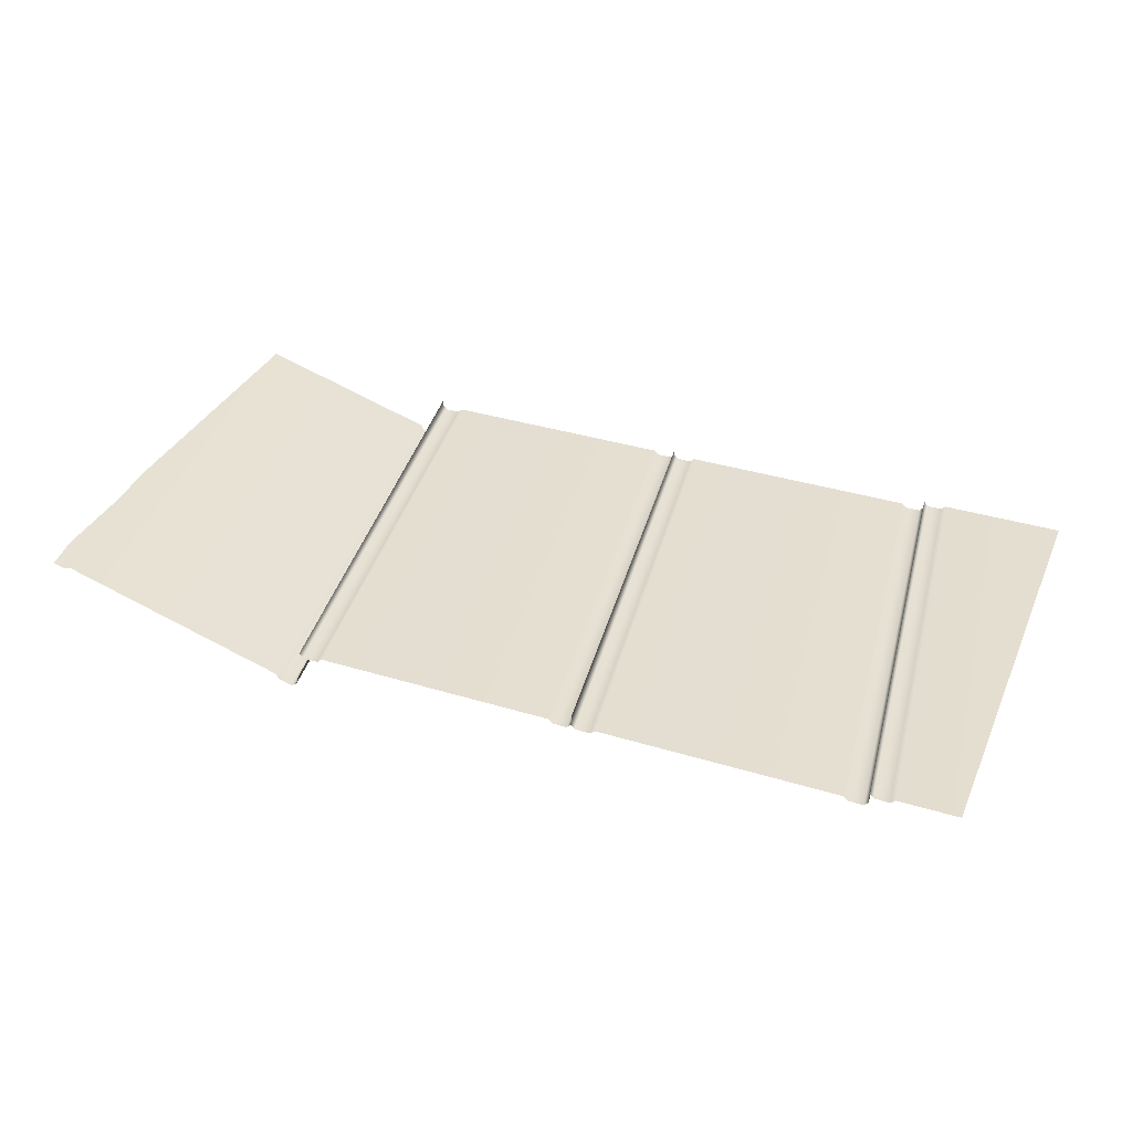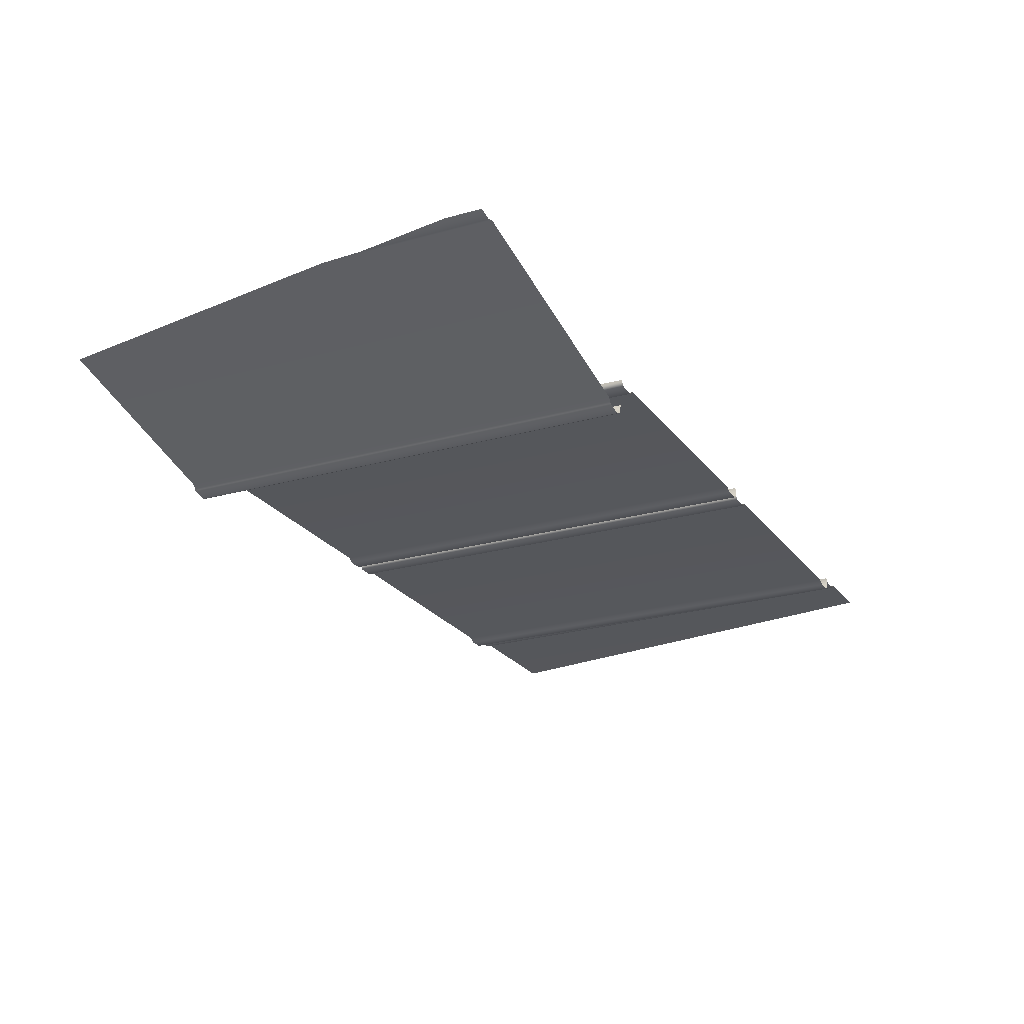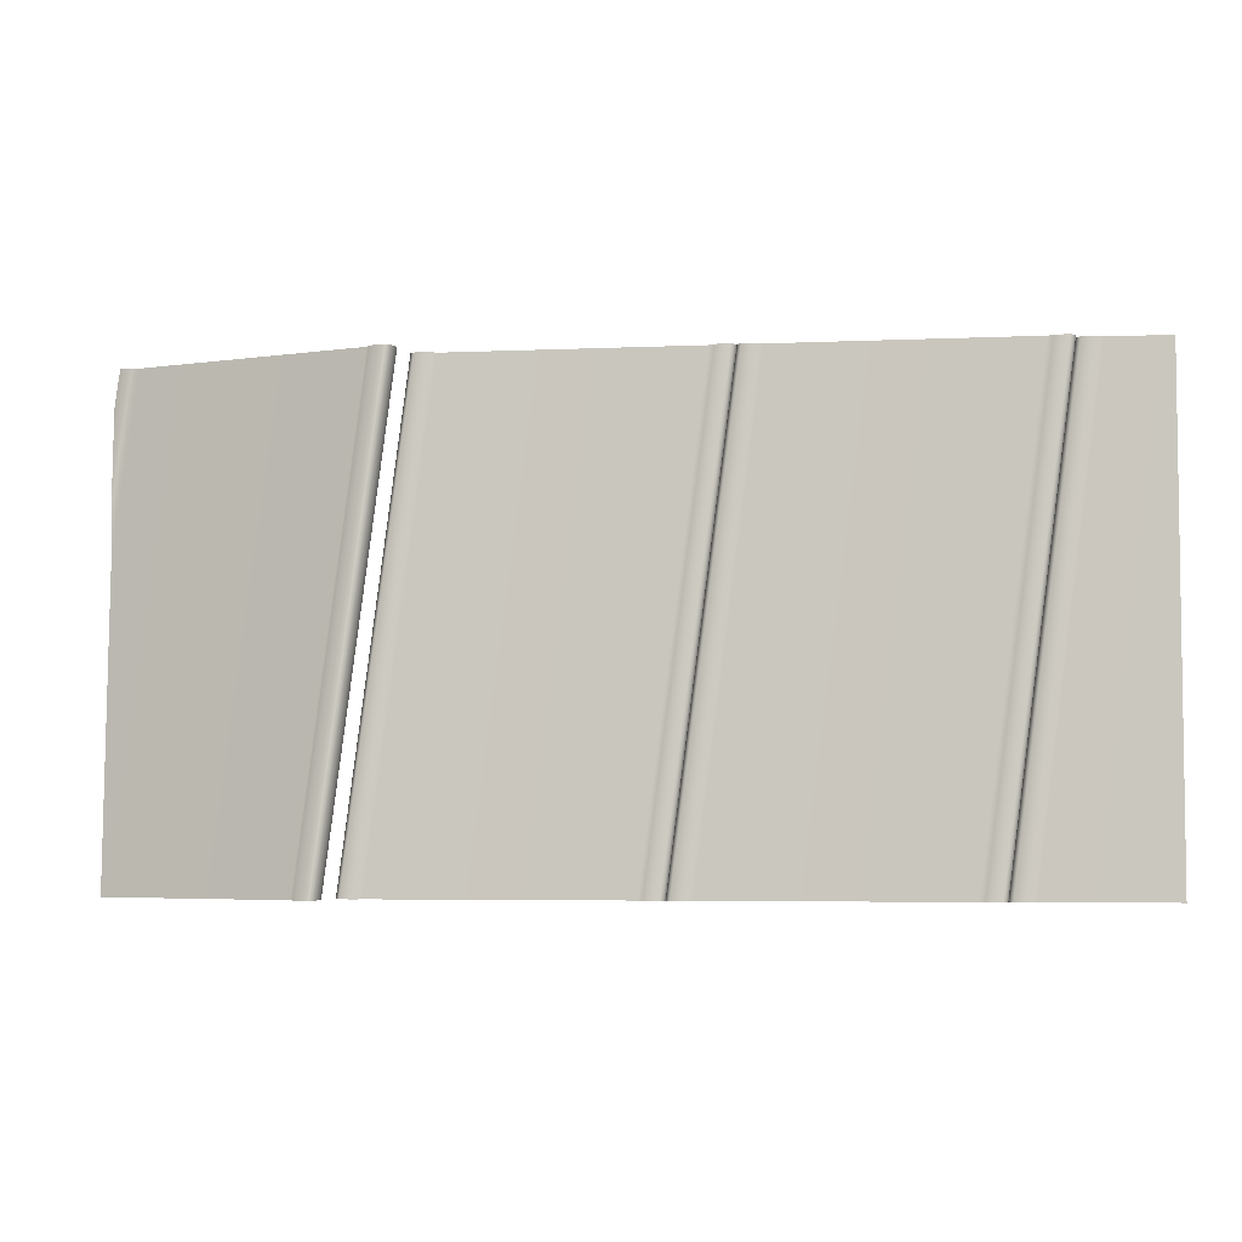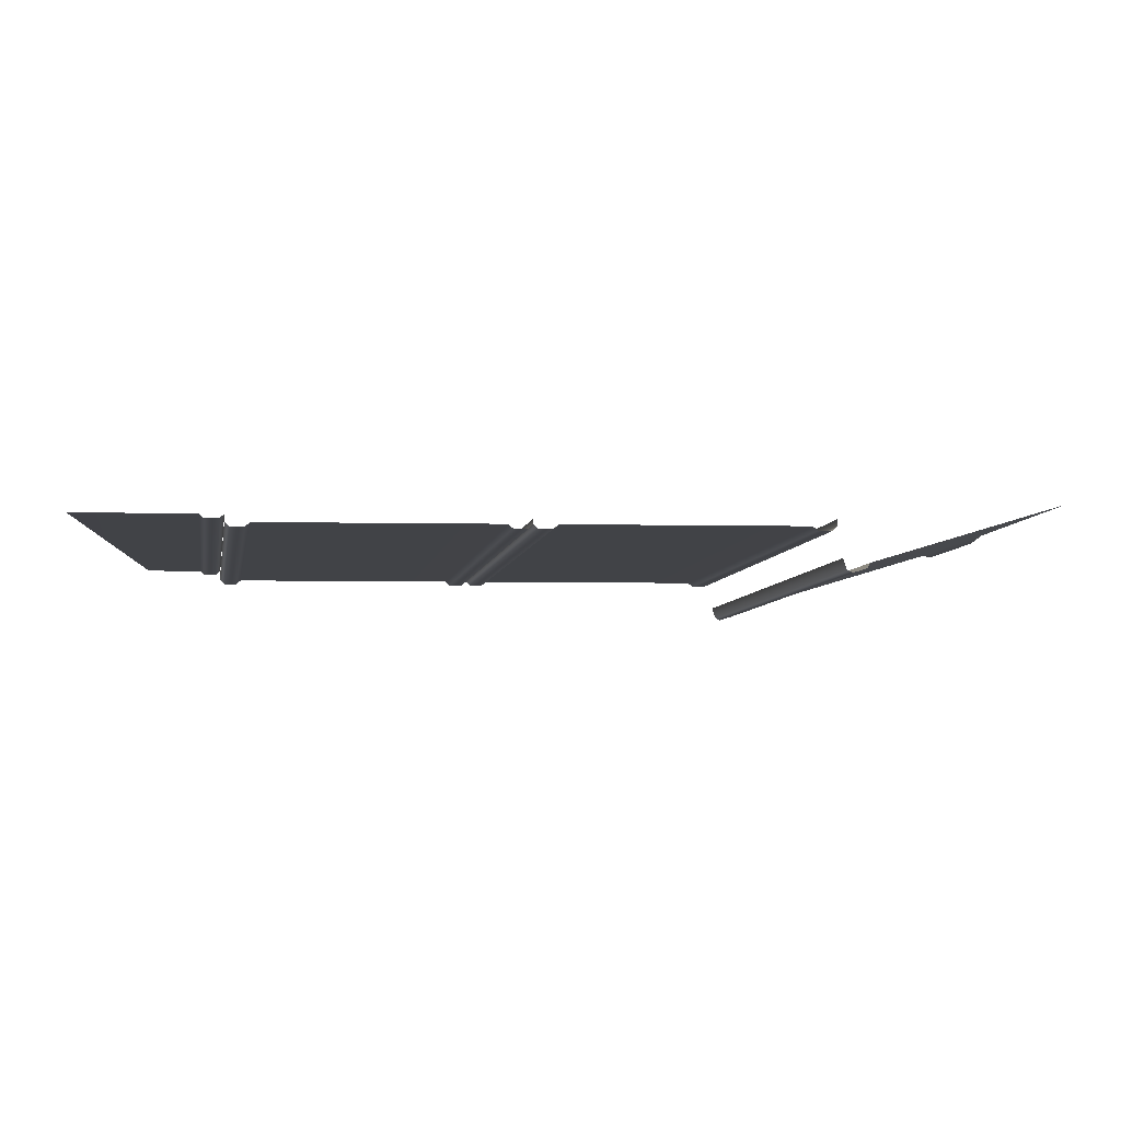
<metadata>
{"format":"obj","ext":"obj","renderer":"f3d","projection":"perspective","resolution":1024,"background":"white","views":[{"elev":36.3,"azim":-158.3,"up":"+Z"},{"elev":-27.3,"azim":120.1,"up":"+Z"},{"elev":-4.7,"azim":-171.9,"up":"+Y"},{"elev":-7.2,"azim":-2.9,"up":"+Z"}]}
</metadata>
<code>
g DecalMesh_MetroArea_Decal_Graffiti_26__63
v 0.466 0.5928 0.01106
v 0.4569 0.5928 0.00206
v 0.6175 -0.5928 0.006728
v 0.466 0.5928 0.01106
v 0.6175 -0.5928 0.006728
v 0.6218 -0.5928 0.01106
v 0.4569 0.5928 0.00206
v 0.6117 -0.5928 0.001023
v 0.6175 -0.5928 0.006728
v 0.4569 0.5928 0.00206
v 0.4549 0.5928 5.832e-05
v 0.6107 -0.5928 5.863e-05
v 0.4569 0.5928 0.00206
v 0.6107 -0.5928 5.863e-05
v 0.6117 -0.5928 0.001023
v 0.4549 0.5928 5.832e-05
v 0.4255 0.5928 5.854e-05
v 0.5966 -0.5928 5.873e-05
v 0.4549 0.5928 5.832e-05
v 0.5966 -0.5928 5.873e-05
v 0.6107 -0.5928 5.863e-05
v 0.4255 0.5928 5.854e-05
v 0.578 -0.5928 5.862e-05
v 0.5966 -0.5928 5.873e-05
v 0.4255 0.5928 5.854e-05
v 0.419 0.5928 5.85e-05
v 0.5749 -0.5928 5.86e-05
v 0.4255 0.5928 5.854e-05
v 0.5749 -0.5928 5.86e-05
v 0.578 -0.5928 5.862e-05
v 0.419 0.5928 5.85e-05
v 0.4093 0.5928 0.008704
v 0.5702 -0.5928 0.004231
v 0.419 0.5928 5.85e-05
v 0.5702 -0.5928 0.004231
v 0.5749 -0.5928 5.86e-05
v 0.4093 0.5928 0.008704
v 0.5641 -0.5928 0.009684
v 0.5702 -0.5928 0.004231
v 0.4093 0.5928 0.008704
v 0.4072 0.5928 0.0106
v 0.563 -0.5928 0.0106
v 0.4093 0.5928 0.008704
v 0.563 -0.5928 0.0106
v 0.5641 -0.5928 0.009684
v 0.4072 0.5928 0.0106
v 0.2644 -0.5928 0.0106
v 0.563 -0.5928 0.0106
v 0.4072 0.5928 0.0106
v 0.3028 0.5928 0.0106
v 0.2122 -0.5928 0.0106
v 0.4072 0.5928 0.0106
v 0.2122 -0.5928 0.0106
v 0.2644 -0.5928 0.0106
v 0.3028 0.5928 0.0106
v -0.1898 0.5928 0.0106
v -0.03398 -0.5928 0.0106
v 0.3028 0.5928 0.0106
v -0.03398 -0.5928 0.0106
v 0.2122 -0.5928 0.0106
v -0.1898 0.5928 0.0106
v -0.0399 -0.5928 0.005327
v -0.03398 -0.5928 0.0106
v -0.1898 0.5928 0.0106
v -0.1916 0.5928 0.008993
v -0.0408 -0.5928 0.004525
v -0.1898 0.5928 0.0106
v -0.0408 -0.5928 0.004525
v -0.0399 -0.5928 0.005327
v -0.1916 0.5928 0.008993
v -0.2017 0.5928 5.486e-05
v -0.04583 -0.5928 5.496e-05
v -0.1916 0.5928 0.008993
v -0.04583 -0.5928 5.496e-05
v -0.0408 -0.5928 0.004525
v -0.2017 0.5928 5.486e-05
v -0.06372 -0.5928 5.486e-05
v -0.04583 -0.5928 5.496e-05
v -0.2017 0.5928 5.486e-05
v -0.2071 0.5928 5.483e-05
v -0.06643 -0.5928 5.484e-05
v -0.2017 0.5928 5.486e-05
v -0.06643 -0.5928 5.484e-05
v -0.06372 -0.5928 5.486e-05
v -0.2071 0.5928 5.483e-05
v -0.2375 0.5928 5.465e-05
v -0.08168 -0.5928 5.475e-05
v -0.2071 0.5928 5.483e-05
v -0.08168 -0.5928 5.475e-05
v -0.06643 -0.5928 5.484e-05
v -0.2375 0.5928 5.465e-05
v -0.247 0.5928 0.009411
v -0.08641 -0.5928 0.004743
v -0.2375 0.5928 5.465e-05
v -0.08641 -0.5928 0.004743
v -0.08168 -0.5928 5.475e-05
v -0.247 0.5928 0.009411
v -0.09195 -0.5928 0.01023
v -0.08641 -0.5928 0.004743
v -0.247 0.5928 0.009411
v -0.2486 0.5928 0.01105
v -0.09278 -0.5928 0.01105
v -0.247 0.5928 0.009411
v -0.09278 -0.5928 0.01105
v -0.09195 -0.5928 0.01023
v -0.2486 0.5928 0.01105
v -0.2486 0.5928 0.03529
v -0.09278 -0.5928 0.0232
v -0.2486 0.5928 0.01105
v -0.09278 -0.5928 0.0232
v -0.09278 -0.5928 0.01105
v 0.466 0.5928 0.01625
v 0.6218 -0.5928 0.01356
v 0.6218 -0.5928 0.02834
v 0.466 0.5928 0.01625
v 0.466 0.5928 0.01106
v 0.6218 -0.5928 0.01106
v 0.466 0.5928 0.01625
v 0.6218 -0.5928 0.01106
v 0.6218 -0.5928 0.01356
v -0.2491 0.5928 0.03537
v -0.2491 0.5928 0.01105
v -0.09328 -0.5928 0.01105
v -0.2491 0.5928 0.03537
v -0.09328 -0.5928 0.01105
v -0.09328 -0.5928 0.02329
v -0.2491 0.5928 0.01105
v -0.2586 0.5928 0.001661
v -0.09804 -0.5928 0.006329
v -0.2491 0.5928 0.01105
v -0.09804 -0.5928 0.006329
v -0.09328 -0.5928 0.01105
v -0.2586 0.5928 0.001661
v -0.1036 -0.5928 0.0008634
v -0.09804 -0.5928 0.006329
v -0.2586 0.5928 0.001661
v -0.2602 0.5928 5.452e-05
v -0.1044 -0.5928 5.462e-05
v -0.2586 0.5928 0.001661
v -0.1044 -0.5928 5.462e-05
v -0.1036 -0.5928 0.0008634
v -0.2602 0.5928 5.452e-05
v -0.2909 0.5928 5.434e-05
v -0.1198 -0.5928 5.453e-05
v -0.2602 0.5928 5.452e-05
v -0.1198 -0.5928 5.453e-05
v -0.1044 -0.5928 5.462e-05
v -0.2909 0.5928 5.434e-05
v -0.1376 -0.5928 5.443e-05
v -0.1198 -0.5928 5.453e-05
v -0.2909 0.5928 5.434e-05
v -0.2961 0.5928 5.431e-05
v -0.1402 -0.5928 5.441e-05
v -0.2909 0.5928 5.434e-05
v -0.1402 -0.5928 5.441e-05
v -0.1376 -0.5928 5.443e-05
v -0.2961 0.5928 5.431e-05
v -0.3062 0.5928 0.009079
v -0.1453 -0.5928 0.004606
v -0.2961 0.5928 5.431e-05
v -0.1453 -0.5928 0.004606
v -0.1402 -0.5928 5.441e-05
v -0.3062 0.5928 0.009079
v -0.1512 -0.5928 0.00983
v -0.1453 -0.5928 0.004606
v -0.3062 0.5928 0.009079
v -0.3079 0.5928 0.0106
v -0.1521 -0.5928 0.0106
v -0.3062 0.5928 0.009079
v -0.1521 -0.5928 0.0106
v -0.1512 -0.5928 0.00983
v -0.3079 0.5928 0.0106
v -0.4386 -0.5928 0.01059
v -0.1521 -0.5928 0.0106
v -0.3079 0.5928 0.0106
v -0.3915 0.5928 0.01059
v -0.482 -0.5928 0.01059
v -0.3079 0.5928 0.0106
v -0.482 -0.5928 0.01059
v -0.4386 -0.5928 0.01059
v -0.3915 0.5928 0.01059
v -0.9049 0.5928 0.01059
v -0.7491 -0.5928 0.01059
v -0.3915 0.5928 0.01059
v -0.7491 -0.5928 0.01059
v -0.482 -0.5928 0.01059
v -0.9049 0.5928 0.01059
v -0.7548 -0.5928 0.005536
v -0.7491 -0.5928 0.01059
v -0.9049 0.5928 0.01059
v -0.9063 0.5928 0.009368
v -0.7555 -0.5928 0.004899
v -0.9049 0.5928 0.01059
v -0.7555 -0.5928 0.004899
v -0.7548 -0.5928 0.005536
v -0.9063 0.5928 0.009368
v -0.9168 0.5928 5.067e-05
v -0.7609 -0.5928 5.077e-05
v -0.9063 0.5928 0.009368
v -0.7609 -0.5928 5.077e-05
v -0.7555 -0.5928 0.004899
v -0.9168 0.5928 5.067e-05
v -0.7781 -0.5928 5.067e-05
v -0.7609 -0.5928 5.077e-05
v -0.9168 0.5928 5.067e-05
v -0.9209 0.5928 5.065e-05
v -0.7803 -0.5928 5.066e-05
v -0.9168 0.5928 5.067e-05
v -0.7803 -0.5928 5.066e-05
v -0.7781 -0.5928 5.067e-05
v -0.9209 0.5928 5.065e-05
v -0.9526 0.5928 5.046e-05
v -0.7968 -0.5928 5.056e-05
v -0.9209 0.5928 5.065e-05
v -0.7968 -0.5928 5.056e-05
v -0.7803 -0.5928 5.066e-05
v -0.9526 0.5928 5.046e-05
v -0.9625 0.5928 0.009802
v -0.8019 -0.5928 0.005134
v -0.9526 0.5928 5.046e-05
v -0.8019 -0.5928 0.005134
v -0.7968 -0.5928 5.056e-05
v -0.9625 0.5928 0.009802
v -0.8072 -0.5928 0.0104
v -0.8019 -0.5928 0.005134
v -0.9625 0.5928 0.009802
v -0.9637 0.5928 0.01105
v -0.8079 -0.5928 0.01105
v -0.9625 0.5928 0.009802
v -0.8079 -0.5928 0.01105
v -0.8072 -0.5928 0.0104
v -0.9637 0.5928 0.01105
v -0.9637 0.5928 0.03631
v -0.8079 -0.5928 0.02422
v -0.9637 0.5928 0.01105
v -0.8079 -0.5928 0.02422
v -0.8079 -0.5928 0.01105
v -0.9642 0.5928 0.04123
v -0.8084 -0.5928 0.03189
v -0.8084 -0.5928 0.04555
v -0.9642 0.5928 0.04123
v -0.9642 0.5928 0.03795
v -0.8084 -0.5928 0.03018
v -0.9642 0.5928 0.04123
v -0.8084 -0.5928 0.03018
v -0.8084 -0.5928 0.03189
v -0.9642 0.5928 0.03795
v -0.9741 0.5928 0.02822
v -0.8135 -0.5928 0.02512
v -0.9642 0.5928 0.03795
v -0.8135 -0.5928 0.02512
v -0.8084 -0.5928 0.03018
v -0.9741 0.5928 0.02822
v -0.8188 -0.5928 0.01985
v -0.8135 -0.5928 0.02512
v -0.9741 0.5928 0.02822
v -0.9753 0.5928 0.02695
v -0.8195 -0.5928 0.01919
v -0.9741 0.5928 0.02822
v -0.8195 -0.5928 0.01919
v -0.8188 -0.5928 0.01985
v -0.9753 0.5928 0.02695
v -1.007 0.5928 0.02698
v -0.836 -0.5928 0.01921
v -0.9753 0.5928 0.02695
v -0.836 -0.5928 0.01921
v -0.8195 -0.5928 0.01919
v -1.007 0.5928 0.02698
v -0.8532 -0.5928 0.01922
v -0.836 -0.5928 0.01921
v -1.007 0.5928 0.02698
v -1.011 0.5928 0.02699
v -0.8553 -0.5928 0.01922
v -1.007 0.5928 0.02698
v -0.8553 -0.5928 0.01922
v -0.8532 -0.5928 0.01922
v -1.011 0.5928 0.02699
v -0.861 -0.5928 0.02426
v -0.8553 -0.5928 0.01922
v -1.011 0.5928 0.02699
v -1.013 0.5928 0.02818
v -0.8617 -0.5928 0.02489
v -1.011 0.5928 0.02699
v -0.8617 -0.5928 0.02489
v -0.861 -0.5928 0.02426
v -1.013 0.5928 0.02818
v -1.023 0.5928 0.03754
v -0.8672 -0.5928 0.02977
v -1.013 0.5928 0.02818
v -0.8672 -0.5928 0.02977
v -0.8617 -0.5928 0.02489
v -1.023 0.5928 0.03754
v -1.171 0.5928 0.03766
v -0.9442 -0.5928 0.02984
v -1.023 0.5928 0.03754
v -0.9442 -0.5928 0.02984
v -0.8672 -0.5928 0.02977
v -1.171 0.5928 0.03766
v -1.171 -0.5389 0.03037
v -1.152 -0.5928 0.03001
v -1.171 0.5928 0.03766
v -1.152 -0.5928 0.03001
v -0.9442 -0.5928 0.02984
v -1.171 -0.5389 0.03037
v -1.171 -0.5928 0.03003
v -1.152 -0.5928 0.03001
v 1.171 0.3501 0.09399
v 1.145 0.5928 0.09601
v 1.136 0.5928 0.09309
v 1.171 0.3501 0.09399
v 1.171 0.5014 0.1
v 1.164 0.5535 0.1
v 1.145 0.5928 0.09601
v 1.171 0.3501 0.09399
v 1.164 0.5535 0.1
v 1.145 0.5928 0.09601
v 1.164 0.5535 0.1
v 1.159 0.5928 0.1
v 1.171 0.2697 0.0908
v 1.171 0.3501 0.09399
v 1.136 0.5928 0.09309
v 1.171 0.2697 0.0908
v 1.136 0.5928 0.09309
v 1.128 0.5928 0.0908
v 1.171 0.1996 0.09506
v 1.122 0.5928 0.0934
v 1.117 0.5928 0.096
v 1.171 0.1996 0.09506
v 1.171 0.2697 0.0908
v 1.128 0.5928 0.0908
v 1.171 0.1996 0.09506
v 1.128 0.5928 0.0908
v 1.122 0.5928 0.0934
v 1.171 0.1599 0.09746
v 1.171 0.1996 0.09506
v 1.117 0.5928 0.096
v 1.171 0.1599 0.09746
v 1.117 0.5928 0.096
v 1.114 0.5928 0.09746
v 1.063 0.5928 0.0821
v 0.9449 -0.5928 -0.0005367
v 1.121 -0.5928 0.0525
v 1.063 0.5928 0.0821
v 0.9911 0.5928 0.06048
v 0.911 -0.5928 -0.01078
v 1.063 0.5928 0.0821
v 0.911 -0.5928 -0.01078
v 0.9449 -0.5928 -0.0005367
v 1.171 0.1599 0.09746
v 1.114 0.5928 0.09746
v 1.144 -0.5928 0.05962
v 1.171 0.1599 0.09746
v 1.144 -0.5928 0.05962
v 1.171 -0.5928 0.06758
v 1.114 0.5928 0.09746
v 1.063 0.5928 0.0821
v 1.121 -0.5928 0.0525
v 1.114 0.5928 0.09746
v 1.121 -0.5928 0.0525
v 1.144 -0.5928 0.05962
v 0.9911 0.5928 0.06048
v 0.5425 0.5928 -0.07498
v 0.6984 -0.5928 -0.07498
v 0.9911 0.5928 0.06048
v 0.6984 -0.5928 -0.07498
v 0.911 -0.5928 -0.01078
v 0.5425 0.5928 -0.07498
v 0.6941 -0.5928 -0.08209
v 0.6984 -0.5928 -0.07498
v 0.5425 0.5928 -0.07498
v 0.5409 0.5928 -0.0776
v 0.6933 -0.5928 -0.08333
v 0.5425 0.5928 -0.07498
v 0.6933 -0.5928 -0.08333
v 0.6941 -0.5928 -0.08209
v 0.5409 0.5928 -0.0776
v 0.5343 0.5928 -0.08849
v 0.6901 -0.5928 -0.08849
v 0.5409 0.5928 -0.0776
v 0.6901 -0.5928 -0.08849
v 0.6933 -0.5928 -0.08333
v 0.5343 0.5928 -0.08849
v 0.6722 -0.5928 -0.09392
v 0.6901 -0.5928 -0.08849
v 0.5343 0.5928 -0.08849
v 0.5277 0.5928 -0.09049
v 0.669 -0.5928 -0.09487
v 0.5343 0.5928 -0.08849
v 0.669 -0.5928 -0.09487
v 0.6722 -0.5928 -0.09392
v 0.5277 0.5928 -0.09049
v 0.5 0.5928 -0.09885
v 0.6559 -0.5928 -0.09885
v 0.5277 0.5928 -0.09049
v 0.6559 -0.5928 -0.09885
v 0.669 -0.5928 -0.09487
v 0.5 0.5928 -0.09885
v 0.4888 0.5928 -0.09293
v 0.6505 -0.5928 -0.09603
v 0.5 0.5928 -0.09885
v 0.6505 -0.5928 -0.09603
v 0.6559 -0.5928 -0.09885
v 0.4888 0.5928 -0.09293
v 0.6433 -0.5928 -0.09219
v 0.6505 -0.5928 -0.09603
v 0.4888 0.5928 -0.09293
v 0.4861 0.5928 -0.09153
v 0.642 -0.5928 -0.09153
v 0.4888 0.5928 -0.09293
v 0.642 -0.5928 -0.09153
v 0.6433 -0.5928 -0.09219
v 0.4861 0.5928 -0.09153
v 0.4794 0.5928 -0.06948
v 0.6388 -0.5928 -0.08104
v 0.4861 0.5928 -0.09153
v 0.6388 -0.5928 -0.08104
v 0.642 -0.5928 -0.09153
v 0.4794 0.5928 -0.06948
v 0.6344 -0.5928 -0.06675
v 0.6388 -0.5928 -0.08104
v 0.4794 0.5928 -0.06948
v 0.4778 0.5928 -0.06428
v 0.6336 -0.5928 -0.06428
v 0.4794 0.5928 -0.06948
v 0.6336 -0.5928 -0.06428
v 0.6344 -0.5928 -0.06675
g DecalMesh_MetroArea_Decal_Graffiti_26__63_0
f 3 2 1
f 6 5 4
f 9 8 7
f 12 11 10
f 15 14 13
f 18 17 16
f 21 20 19
f 24 23 22
f 27 26 25
f 30 29 28
f 33 32 31
f 36 35 34
f 39 38 37
f 42 41 40
f 45 44 43
f 48 47 46
f 51 50 49
f 54 53 52
f 57 56 55
f 60 59 58
f 63 62 61
f 66 65 64
f 69 68 67
f 72 71 70
f 75 74 73
f 78 77 76
f 81 80 79
f 84 83 82
f 87 86 85
f 90 89 88
f 93 92 91
f 96 95 94
f 99 98 97
f 102 101 100
f 105 104 103
f 108 107 106
f 111 110 109
f 114 113 112
f 117 116 115
f 120 119 118
f 123 122 121
f 126 125 124
f 129 128 127
f 132 131 130
f 135 134 133
f 138 137 136
f 141 140 139
f 144 143 142
f 147 146 145
f 150 149 148
f 153 152 151
f 156 155 154
f 159 158 157
f 162 161 160
f 165 164 163
f 168 167 166
f 171 170 169
f 174 173 172
f 177 176 175
f 180 179 178
f 183 182 181
f 186 185 184
f 189 188 187
f 192 191 190
f 195 194 193
f 198 197 196
f 201 200 199
f 204 203 202
f 207 206 205
f 210 209 208
f 213 212 211
f 216 215 214
f 219 218 217
f 222 221 220
f 225 224 223
f 228 227 226
f 231 230 229
f 234 233 232
f 237 236 235
f 240 239 238
f 243 242 241
f 246 245 244
f 249 248 247
f 252 251 250
f 255 254 253
f 258 257 256
f 261 260 259
f 264 263 262
f 267 266 265
f 270 269 268
f 273 272 271
f 276 275 274
f 279 278 277
f 282 281 280
f 285 284 283
f 288 287 286
f 291 290 289
f 294 293 292
f 297 296 295
f 300 299 298
f 303 302 301
f 306 305 304
f 309 308 307
f 312 311 310
f 315 314 313
f 318 317 316
f 321 320 319
f 324 323 322
f 327 326 325
f 330 329 328
f 333 332 331
f 336 335 334
f 339 338 337
f 342 341 340
f 345 344 343
f 348 347 346
f 351 350 349
f 354 353 352
f 357 356 355
f 360 359 358
f 363 362 361
f 366 365 364
f 369 368 367
f 372 371 370
f 375 374 373
f 378 377 376
f 381 380 379
f 384 383 382
f 387 386 385
f 390 389 388
f 393 392 391
f 396 395 394
f 399 398 397
f 402 401 400
f 405 404 403
f 408 407 406
f 411 410 409
f 414 413 412
f 417 416 415
f 420 419 418
f 423 422 421
f 426 425 424

</code>
